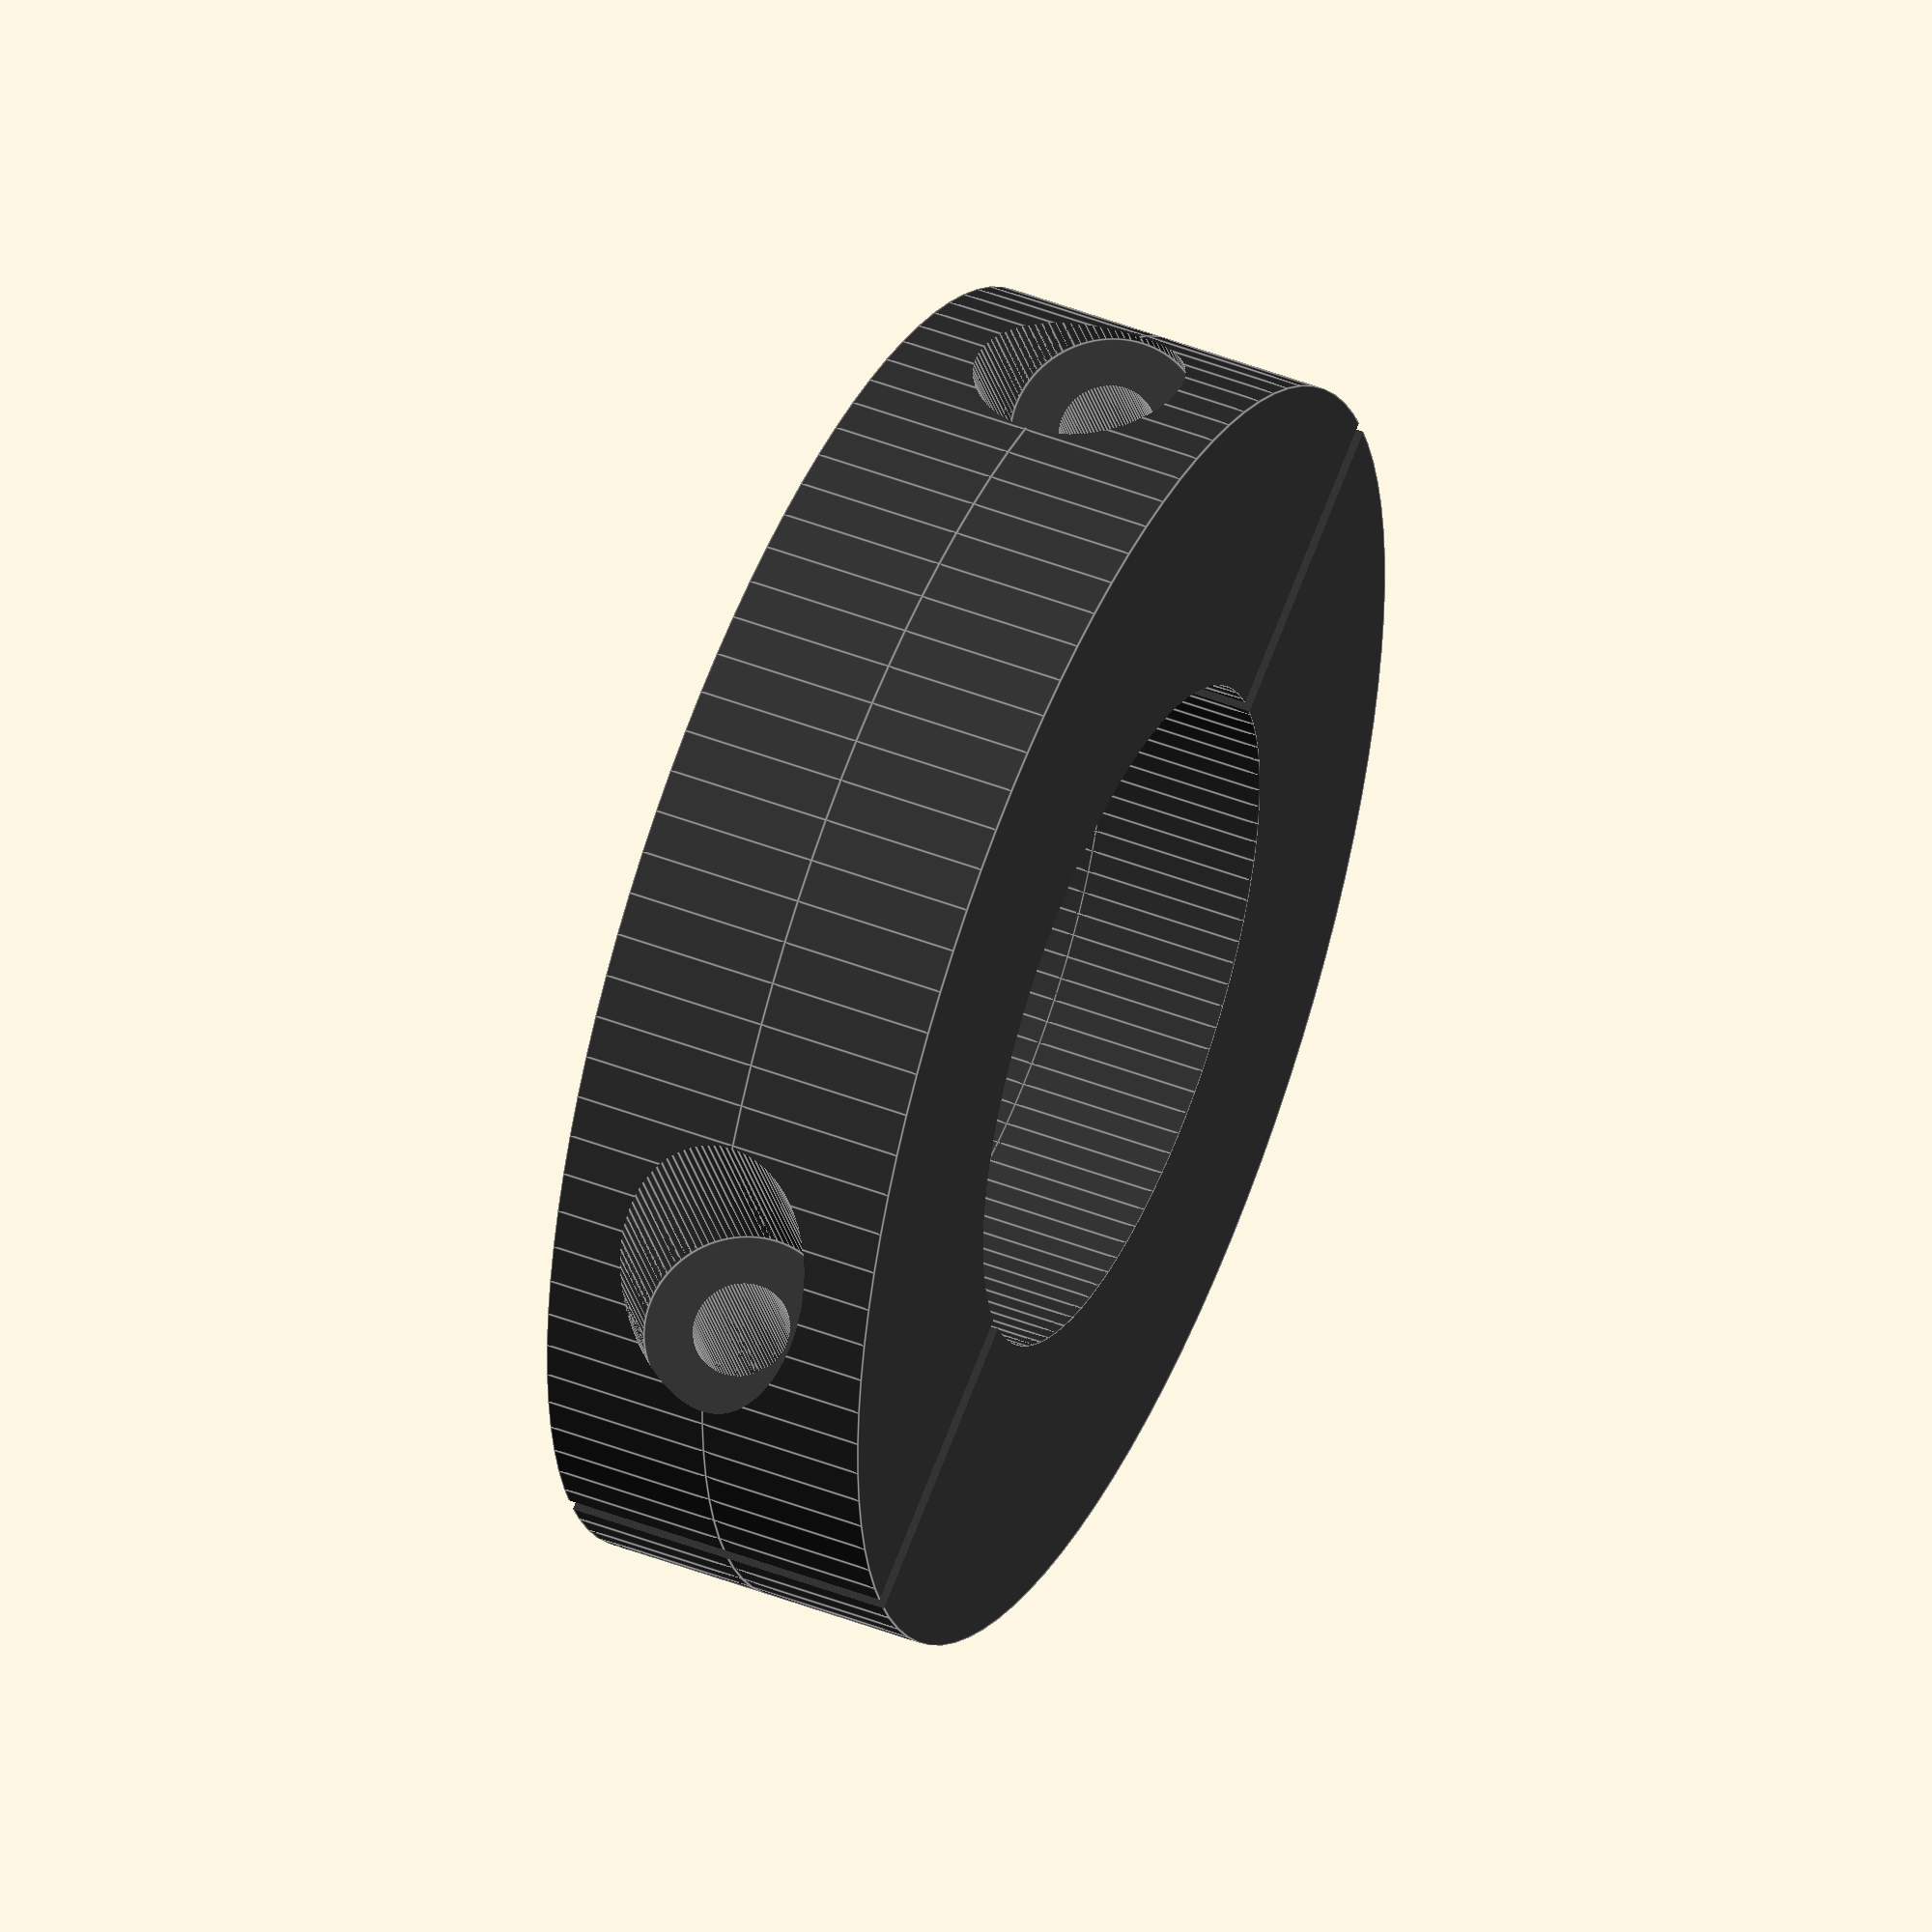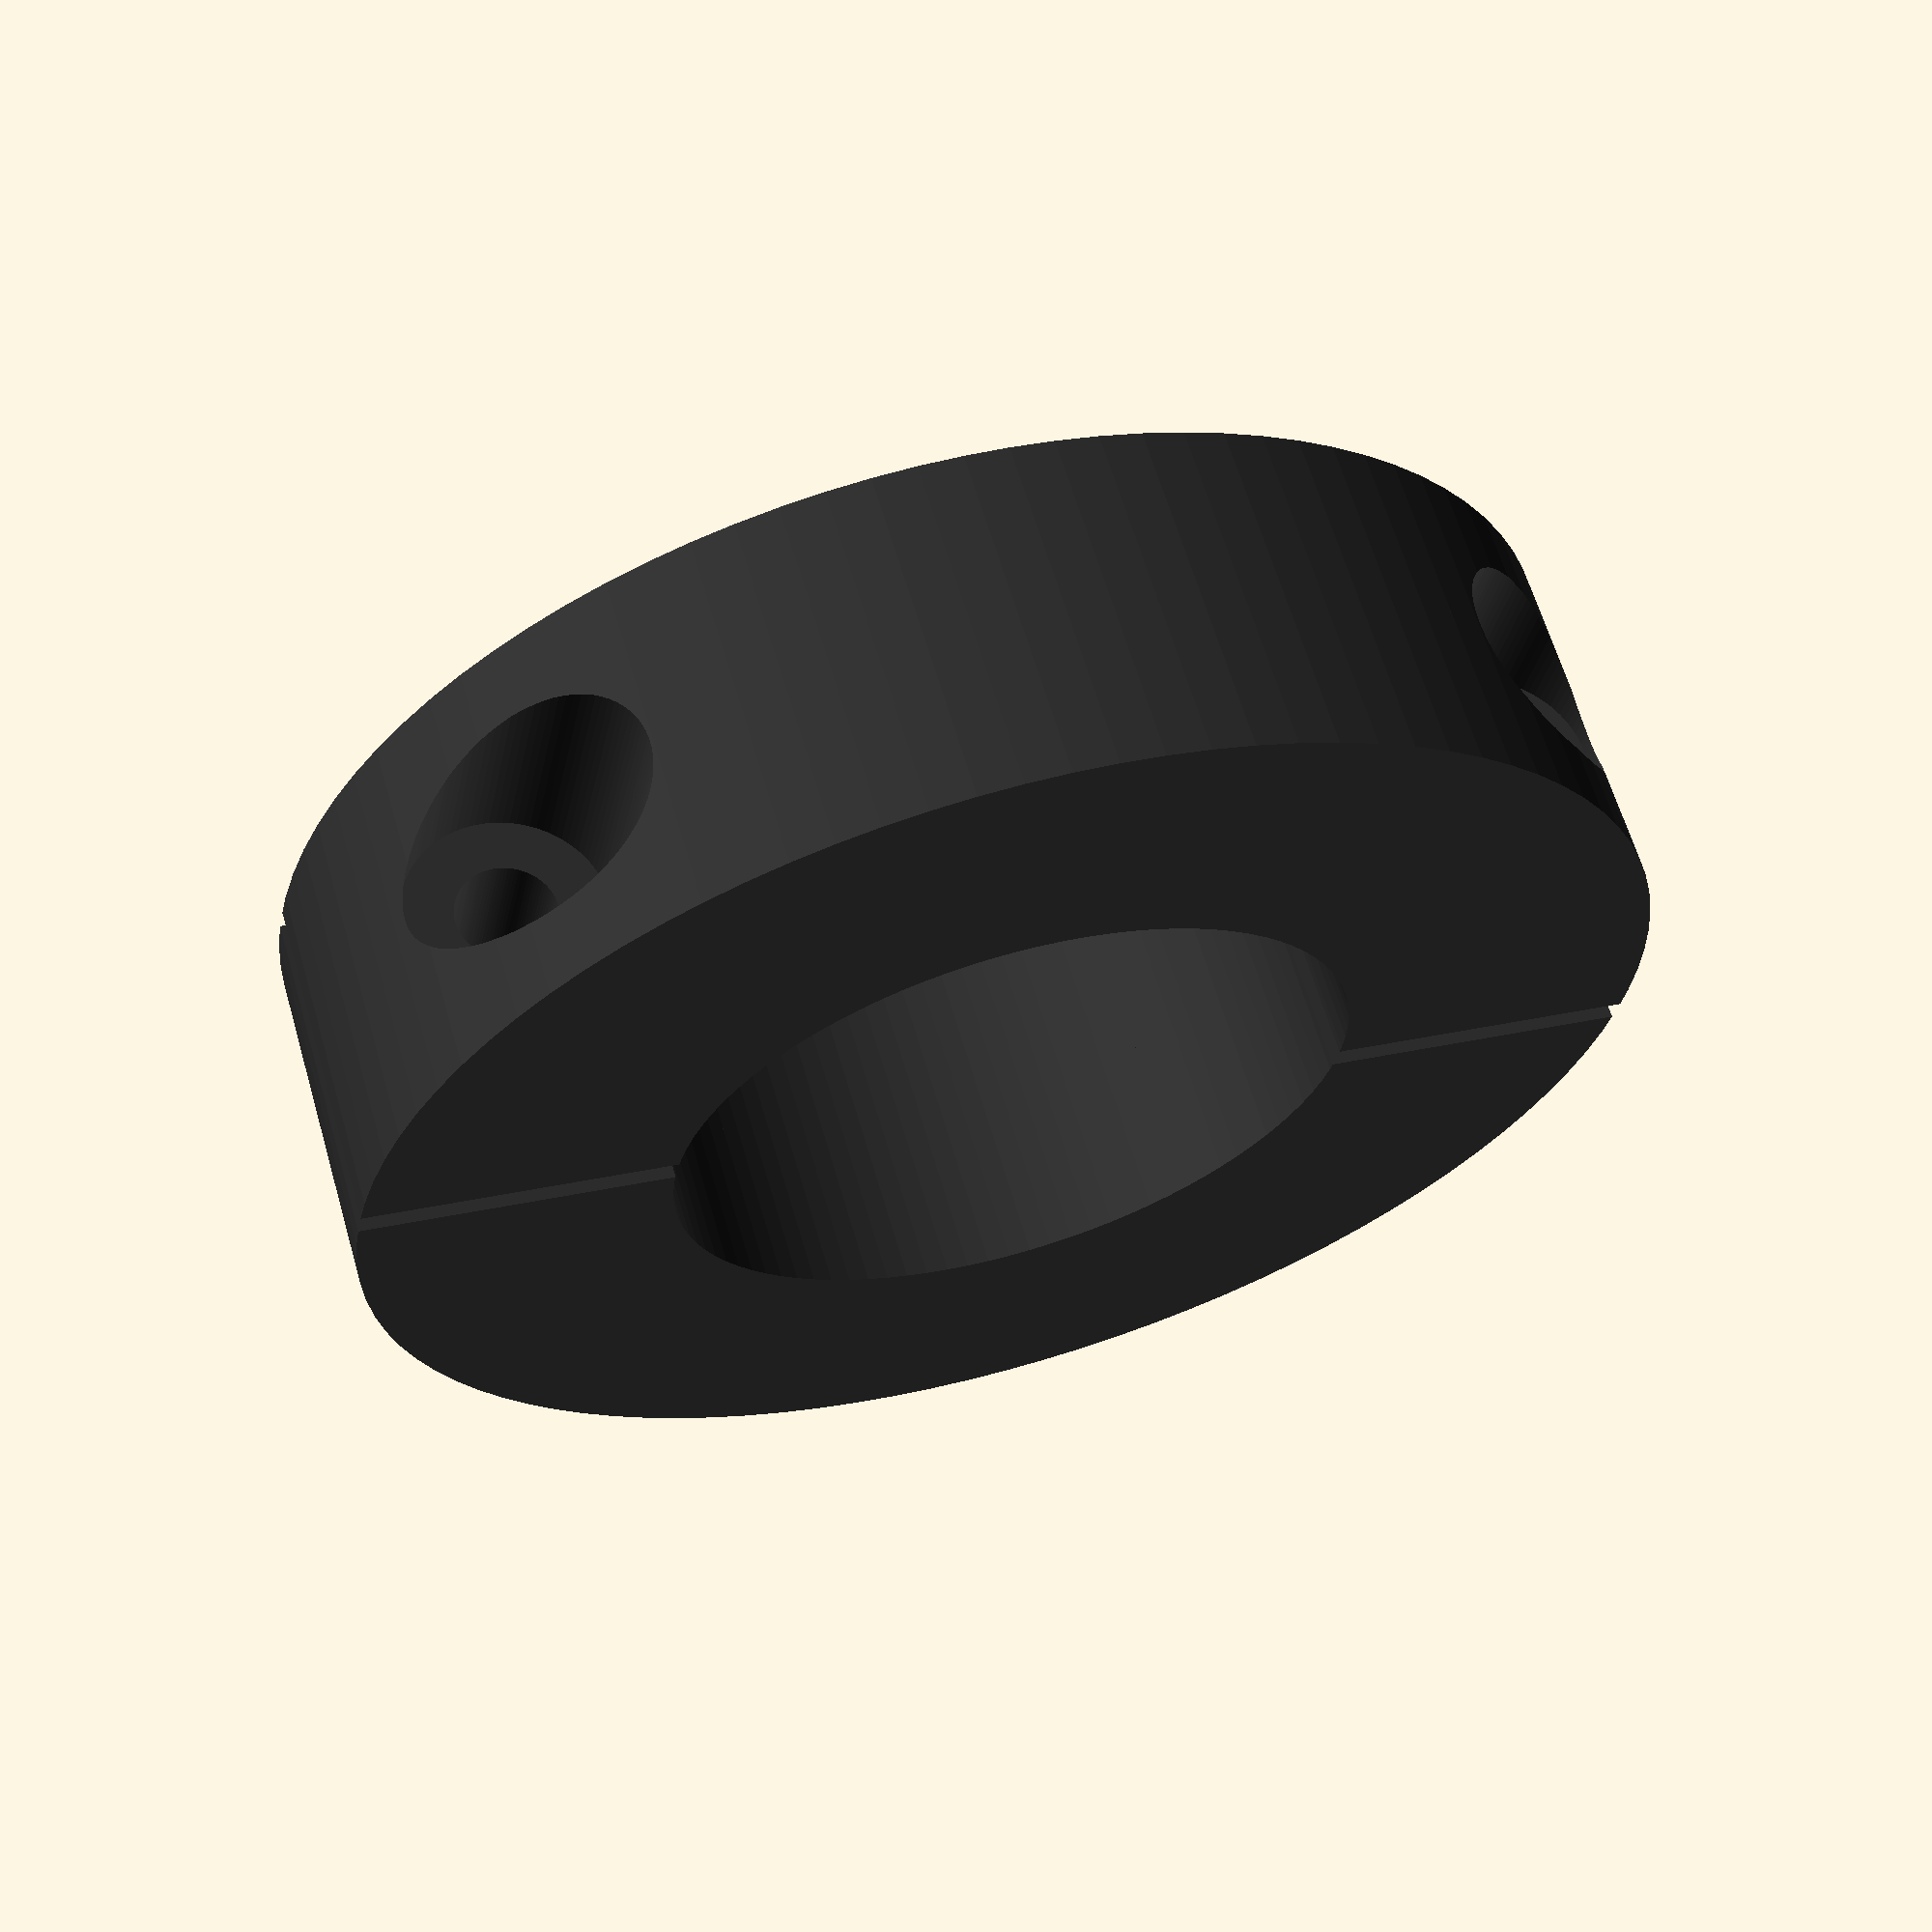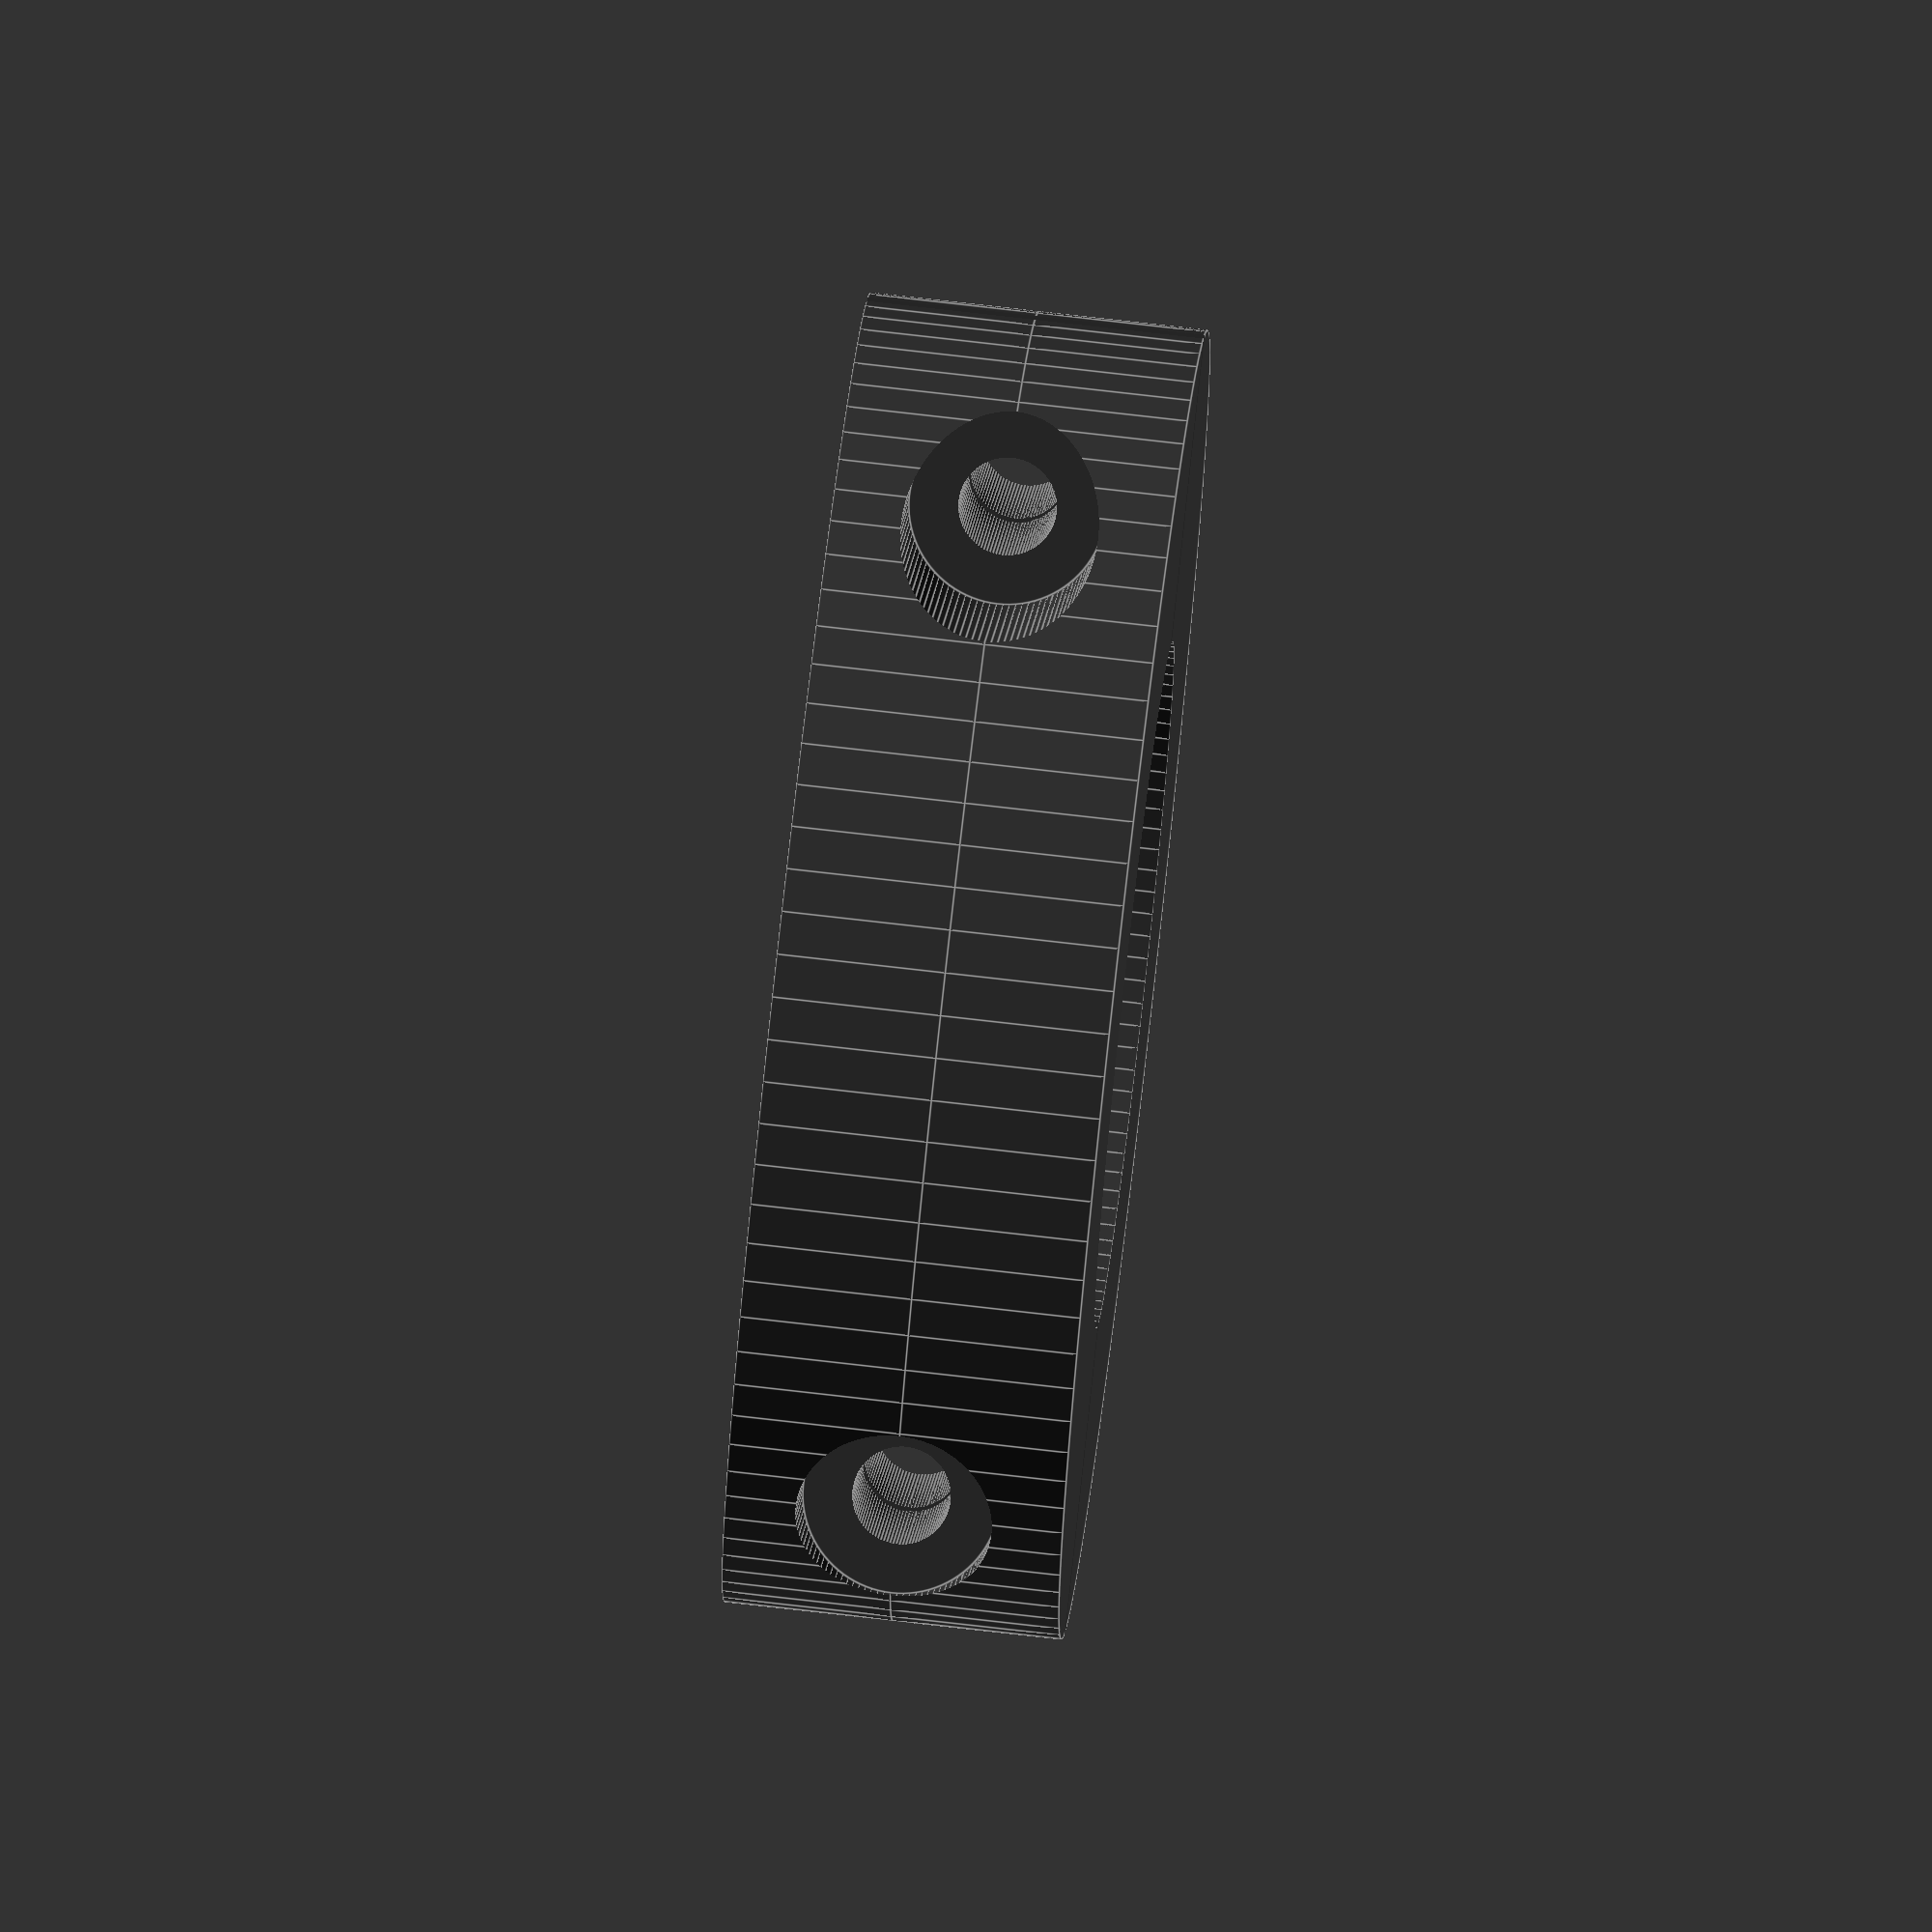
<openscad>
/* Post base reinforcer for TM Cougar. Dimensions from
   https://drive.google.com/drive/u/0/folders/0B4y50yHPnOVeNzRyREZFdlA1VzQ
   */

width = 40;
height = 10.3;
center_diameter = 10.5 * 2;
bolt_diameter = 3;
epsilon=0.01;
epsilon2=2*epsilon;

alignment_post_diameter = 2;
alignment_post_clearance = 0.2;
alignment_post_length=0.7;

gap=0.4;

bolt_distance=(width-center_diameter)/4;

recess_diameter = bolt_diameter * 2;
recess_depth = bolt_diameter;

$fn=96;

module unit_half() {
  union() {
    difference () {
      // Outer shell
      cylinder(d=width, h=height/2);
      // Inner hole
      translate([0,0,-epsilon]) {
        cylinder(d=center_diameter, h=height/2+epsilon2);
      }
      // Bolt hole 1
      translate ([-epsilon,bolt_distance-width/2,height/2]) {
        rotate([0,90,0]) {
          cylinder(d=bolt_diameter, h=width/2+epsilon2);
        }
      }
      // Bolt hole 2
      translate ([-epsilon,width/2-bolt_distance,height/2]) {
        rotate([0,90,0]) {
          cylinder(d=bolt_diameter, h=width/2+epsilon2);
        }
      }
      // Recess hole 1
      translate([sin(90*((width - center_diameter)/width))*width/2-recess_diameter,bolt_distance-width/2,height/2]) {
        rotate([0,90,0]) {
          cylinder(d=recess_diameter, h=recess_depth*10);
        }
      }
      // Recess hole 1
      translate([sin(90*((width - center_diameter)/width))*width/2-recess_diameter,-(bolt_distance-width/2),height/2]) {
        rotate([0,90,0]) {
          cylinder(d=recess_diameter, h=recess_depth*10);
        }
      }
      // Alignment hole
      rotate([0,0,30]) {
        translate ([(center_diameter + width)/4, 0, height/2+epsilon-alignment_post_length+alignment_post_clearance]) {
          cylinder(d=alignment_post_diameter, h=alignment_post_length);
        }
      }
      // Cut it in half
      translate([-100+gap, -50, -1]) {
        cube(100, 100, 100, center=false);
      }
    }
    // Alignment post
    rotate([0,0,-30]) {
      translate ([(center_diameter + width)/4, 0, height/2]) {
        cylinder(d=alignment_post_diameter-alignment_post_clearance, h=alignment_post_length-alignment_post_clearance);
      }
    }
  }
}

module unit() {
  union() {
    unit_half();
    translate([0,0,height]) {
      mirror([0,0,1]) {
        unit_half();
      }
    }
  }
}

color([0.2,0.2,0.2]) {
  union() {
    //unit_half();
    unit();
    mirror([1,0,0]) unit();
  }
}

</openscad>
<views>
elev=313.0 azim=65.4 roll=293.6 proj=o view=edges
elev=297.2 azim=101.6 roll=343.8 proj=p view=solid
elev=285.2 azim=113.4 roll=96.6 proj=o view=edges
</views>
